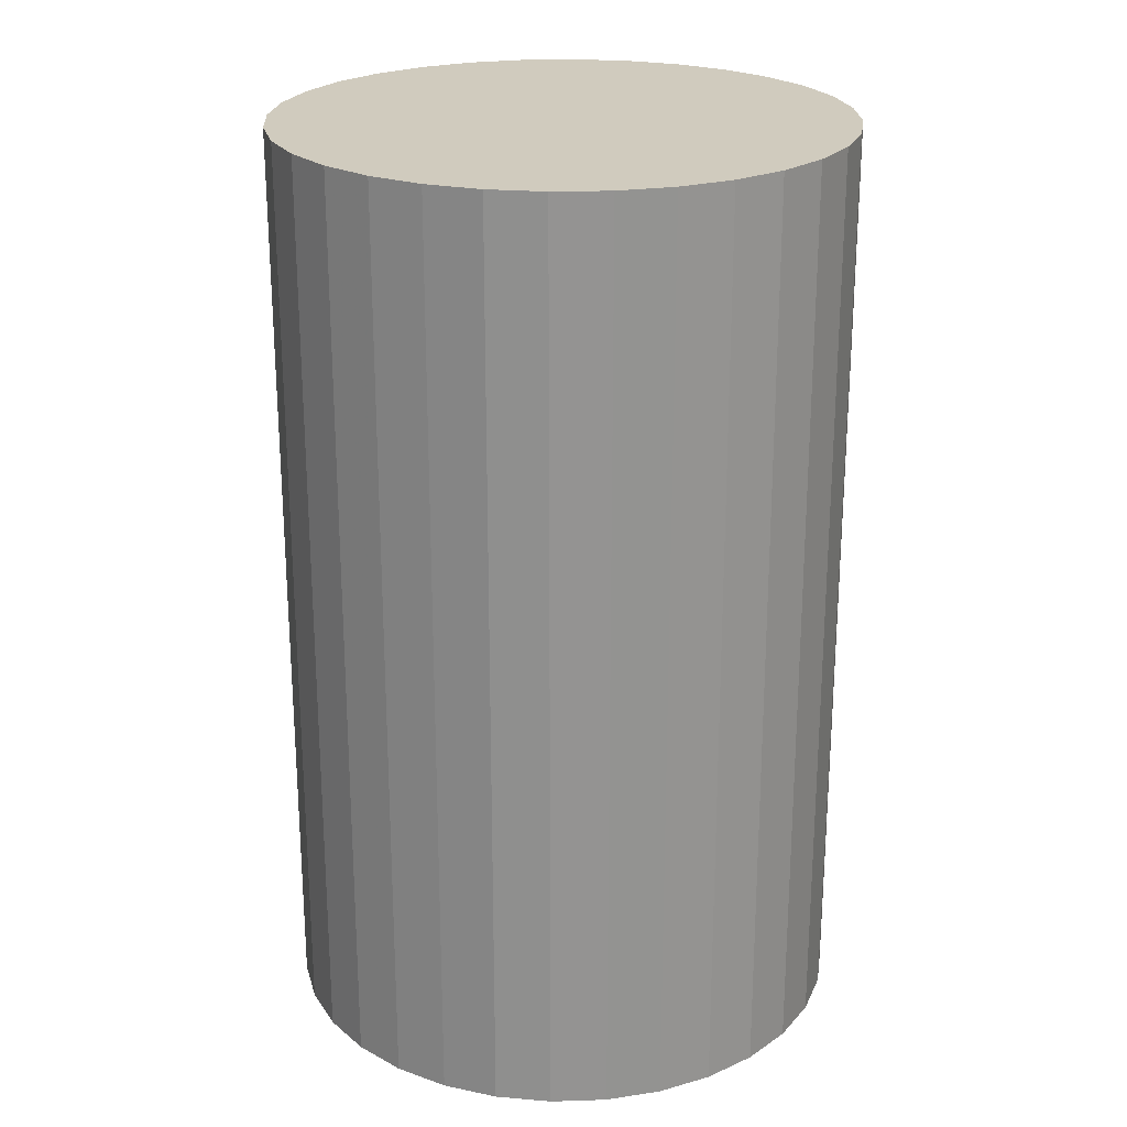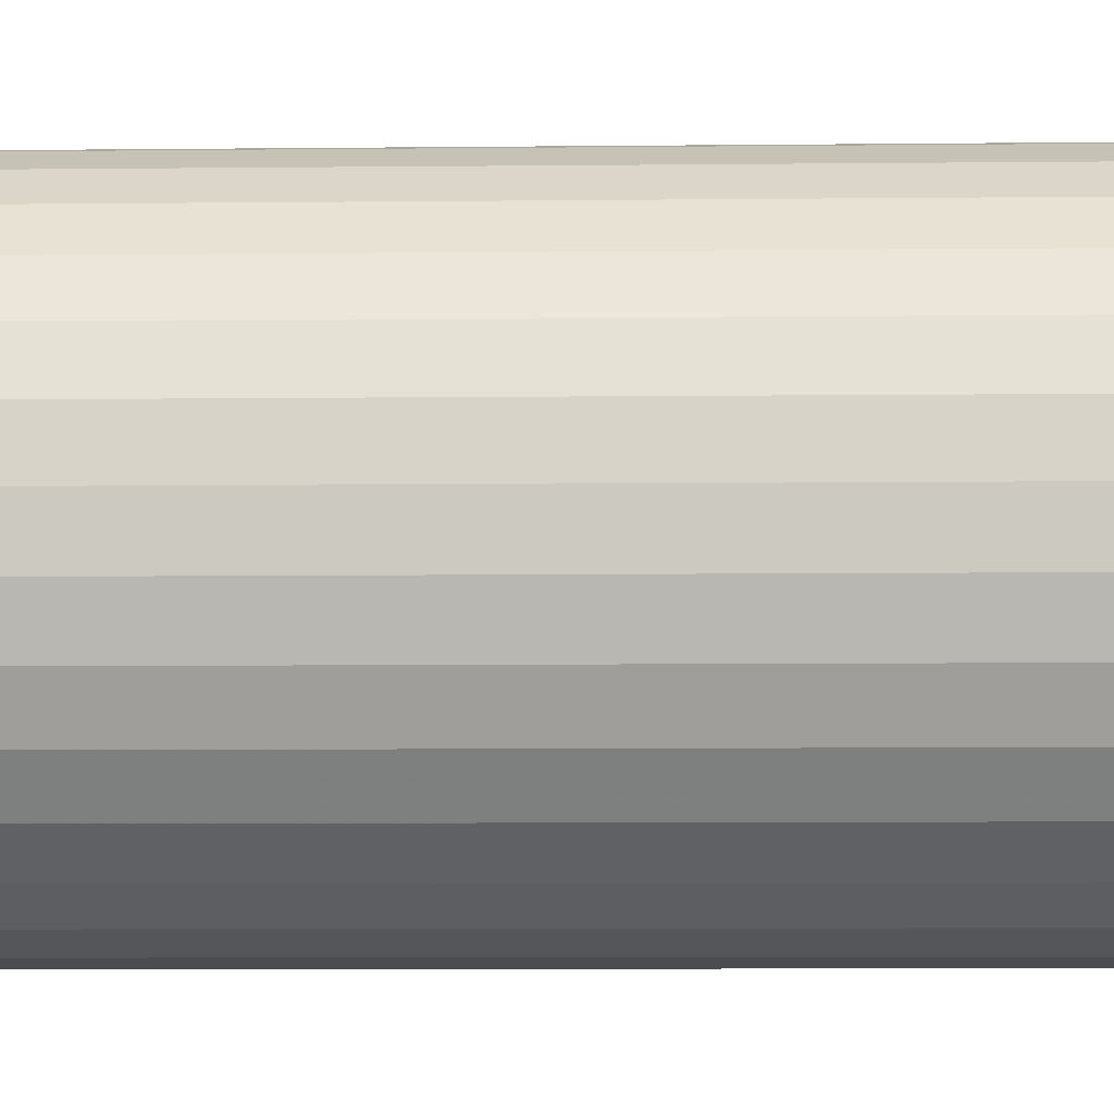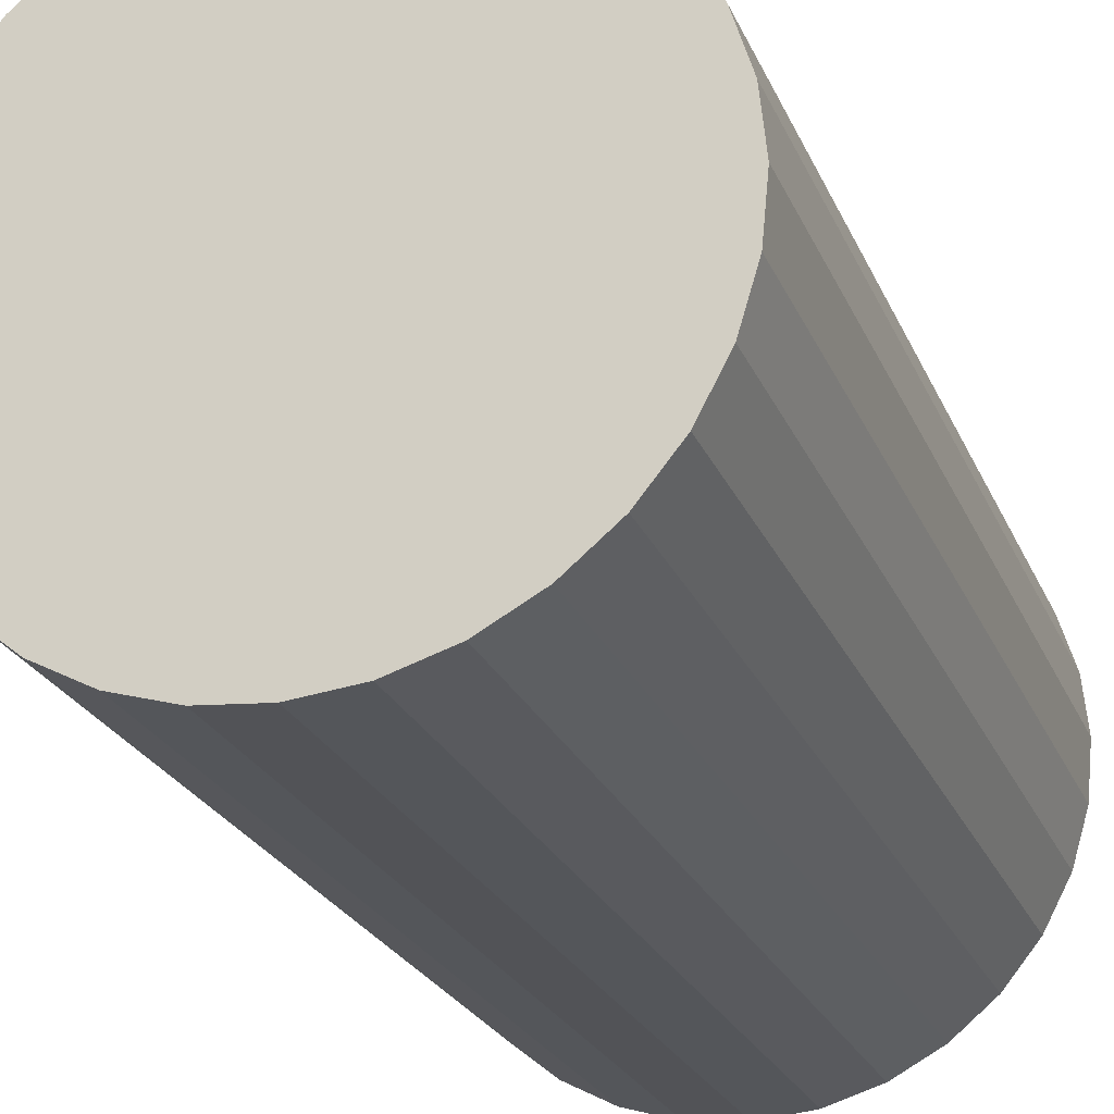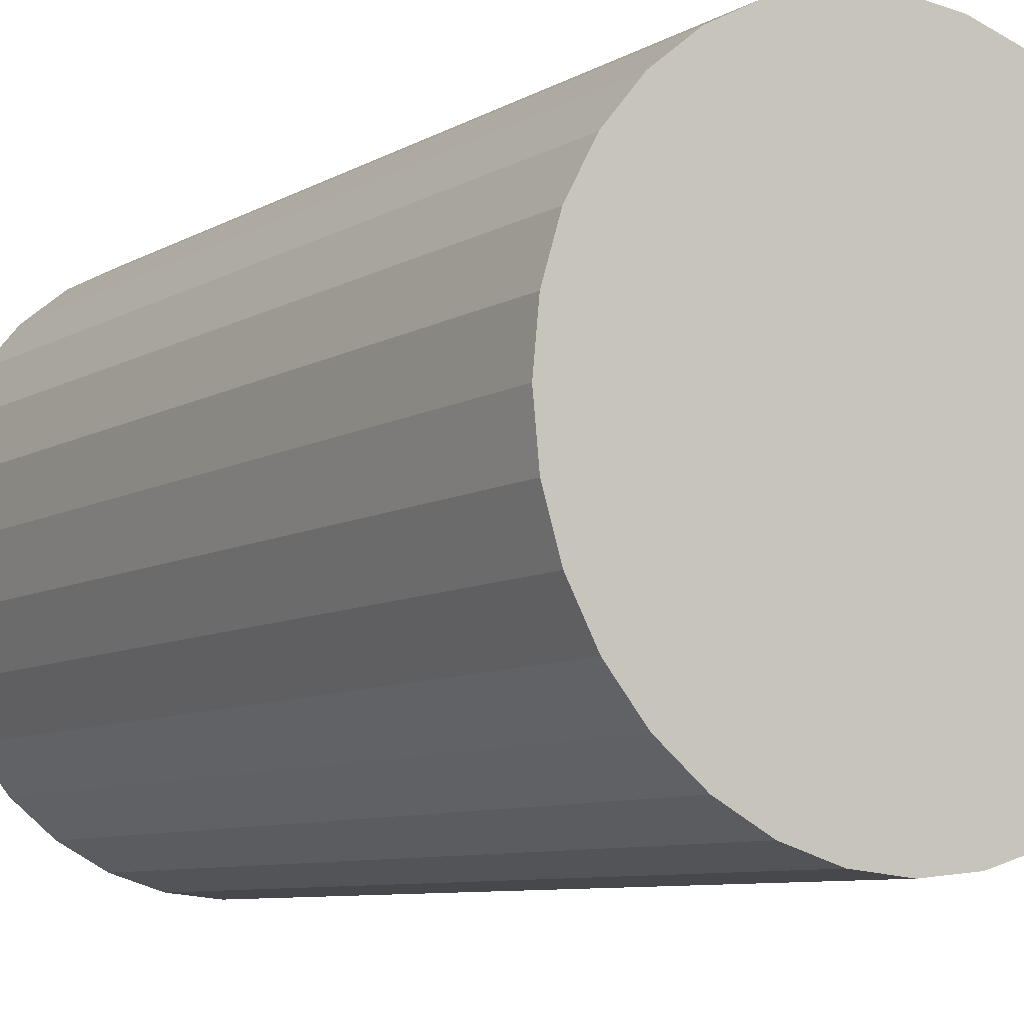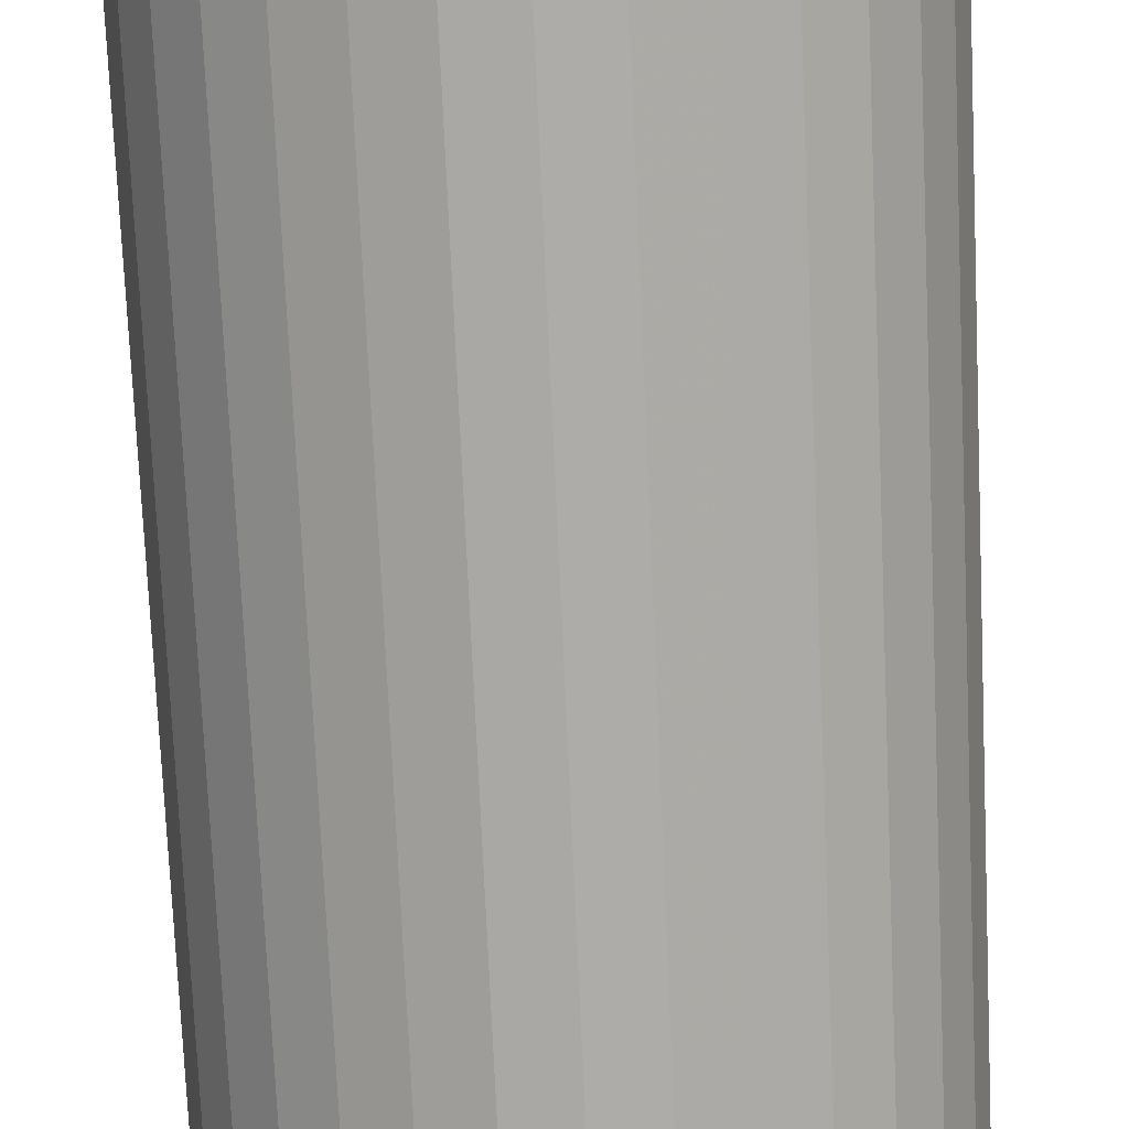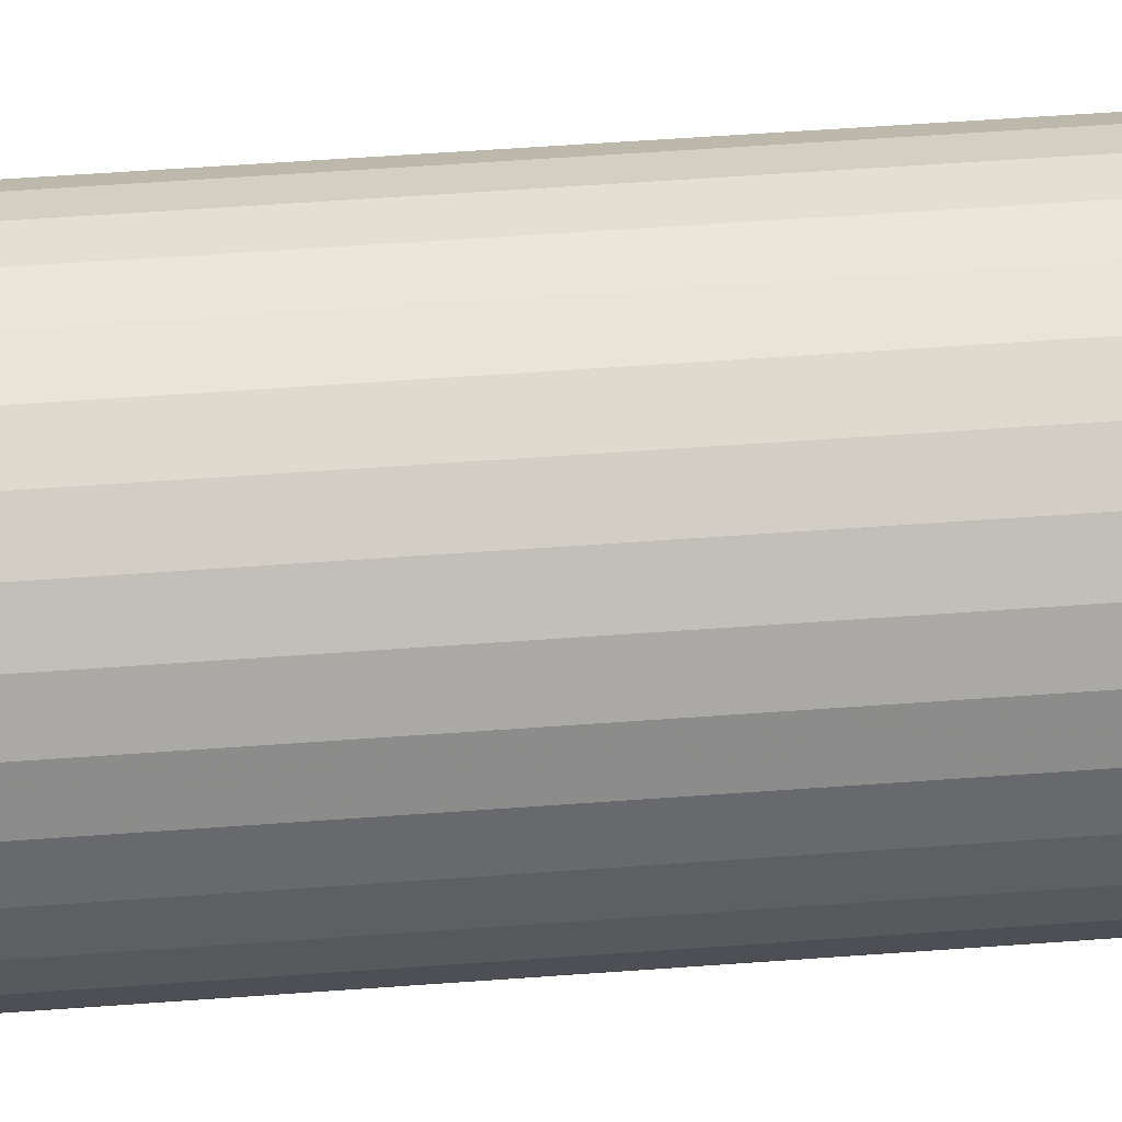
<metadata>
{"format":"obj","ext":"obj","renderer":"f3d","projection":"perspective","resolution":1024,"background":"white","views":[{"elev":23.4,"azim":-143.7,"up":"+Z"},{"elev":-9.1,"azim":-88.5,"up":"+Y"},{"elev":-24.3,"azim":19.1,"up":"+Y"},{"elev":-8.0,"azim":-32.8,"up":"+Y"},{"elev":-76.3,"azim":-177.4,"up":"+Y"},{"elev":65.7,"azim":-94.0,"up":"+Y"}]}
</metadata>
<code>
v 0 0 -0.04288
v 0.02634 0 -0.04288
v 0.02634 0 0.04288
v 0 0 0.04288
v 0.02584 0.005139 -0.04288
v 0.02584 0.005139 0.04288
v 0.02434 0.01008 -0.04288
v 0.02434 0.01008 0.04288
v 0.0219 0.01464 -0.04288
v 0.0219 0.01464 0.04288
v 0.01863 0.01863 -0.04288
v 0.01863 0.01863 0.04288
v 0.01464 0.0219 -0.04288
v 0.01464 0.0219 0.04288
v 0.01008 0.02434 -0.04288
v 0.01008 0.02434 0.04288
v 0.005139 0.02584 -0.04288
v 0.005139 0.02584 0.04288
v 0 0.02634 -0.04288
v 0 0.02634 0.04288
v -0.005139 0.02584 -0.04288
v -0.005139 0.02584 0.04288
v -0.01008 0.02434 -0.04288
v -0.01008 0.02434 0.04288
v -0.01464 0.0219 -0.04288
v -0.01464 0.0219 0.04288
v -0.01863 0.01863 -0.04288
v -0.01863 0.01863 0.04288
v -0.0219 0.01464 -0.04288
v -0.0219 0.01464 0.04288
v -0.02434 0.01008 -0.04288
v -0.02434 0.01008 0.04288
v -0.02584 0.005139 -0.04288
v -0.02584 0.005139 0.04288
v -0.02634 0 -0.04288
v -0.02634 0 0.04288
v -0.02584 -0.005139 -0.04288
v -0.02584 -0.005139 0.04288
v -0.02434 -0.01008 -0.04288
v -0.02434 -0.01008 0.04288
v -0.0219 -0.01464 -0.04288
v -0.0219 -0.01464 0.04288
v -0.01863 -0.01863 -0.04288
v -0.01863 -0.01863 0.04288
v -0.01464 -0.0219 -0.04288
v -0.01464 -0.0219 0.04288
v -0.01008 -0.02434 -0.04288
v -0.01008 -0.02434 0.04288
v -0.005139 -0.02584 -0.04288
v -0.005139 -0.02584 0.04288
v -0 -0.02634 -0.04288
v -0 -0.02634 0.04288
v 0.005139 -0.02584 -0.04288
v 0.005139 -0.02584 0.04288
v 0.01008 -0.02434 -0.04288
v 0.01008 -0.02434 0.04288
v 0.01464 -0.0219 -0.04288
v 0.01464 -0.0219 0.04288
v 0.01863 -0.01863 -0.04288
v 0.01863 -0.01863 0.04288
v 0.0219 -0.01464 -0.04288
v 0.0219 -0.01464 0.04288
v 0.02434 -0.01008 -0.04288
v 0.02434 -0.01008 0.04288
v 0.02584 -0.005139 -0.04288
v 0.02584 -0.005139 0.04288
f 2 1 5
f 2 5 3
f 3 5 6
f 3 6 4
f 5 1 7
f 5 7 6
f 6 7 8
f 6 8 4
f 7 1 9
f 7 9 8
f 8 9 10
f 8 10 4
f 9 1 11
f 9 11 10
f 10 11 12
f 10 12 4
f 11 1 13
f 11 13 12
f 12 13 14
f 12 14 4
f 13 1 15
f 13 15 14
f 14 15 16
f 14 16 4
f 15 1 17
f 15 17 16
f 16 17 18
f 16 18 4
f 17 1 19
f 17 19 18
f 18 19 20
f 18 20 4
f 19 1 21
f 19 21 20
f 20 21 22
f 20 22 4
f 21 1 23
f 21 23 22
f 22 23 24
f 22 24 4
f 23 1 25
f 23 25 24
f 24 25 26
f 24 26 4
f 25 1 27
f 25 27 26
f 26 27 28
f 26 28 4
f 27 1 29
f 27 29 28
f 28 29 30
f 28 30 4
f 29 1 31
f 29 31 30
f 30 31 32
f 30 32 4
f 31 1 33
f 31 33 32
f 32 33 34
f 32 34 4
f 33 1 35
f 33 35 34
f 34 35 36
f 34 36 4
f 35 1 37
f 35 37 36
f 36 37 38
f 36 38 4
f 37 1 39
f 37 39 38
f 38 39 40
f 38 40 4
f 39 1 41
f 39 41 40
f 40 41 42
f 40 42 4
f 41 1 43
f 41 43 42
f 42 43 44
f 42 44 4
f 43 1 45
f 43 45 44
f 44 45 46
f 44 46 4
f 45 1 47
f 45 47 46
f 46 47 48
f 46 48 4
f 47 1 49
f 47 49 48
f 48 49 50
f 48 50 4
f 49 1 51
f 49 51 50
f 50 51 52
f 50 52 4
f 51 1 53
f 51 53 52
f 52 53 54
f 52 54 4
f 53 1 55
f 53 55 54
f 54 55 56
f 54 56 4
f 55 1 57
f 55 57 56
f 56 57 58
f 56 58 4
f 57 1 59
f 57 59 58
f 58 59 60
f 58 60 4
f 59 1 61
f 59 61 60
f 60 61 62
f 60 62 4
f 61 1 63
f 61 63 62
f 62 63 64
f 62 64 4
f 63 1 65
f 63 65 64
f 64 65 66
f 64 66 4
f 65 1 2
f 65 2 66
f 66 2 3
f 66 3 4

</code>
